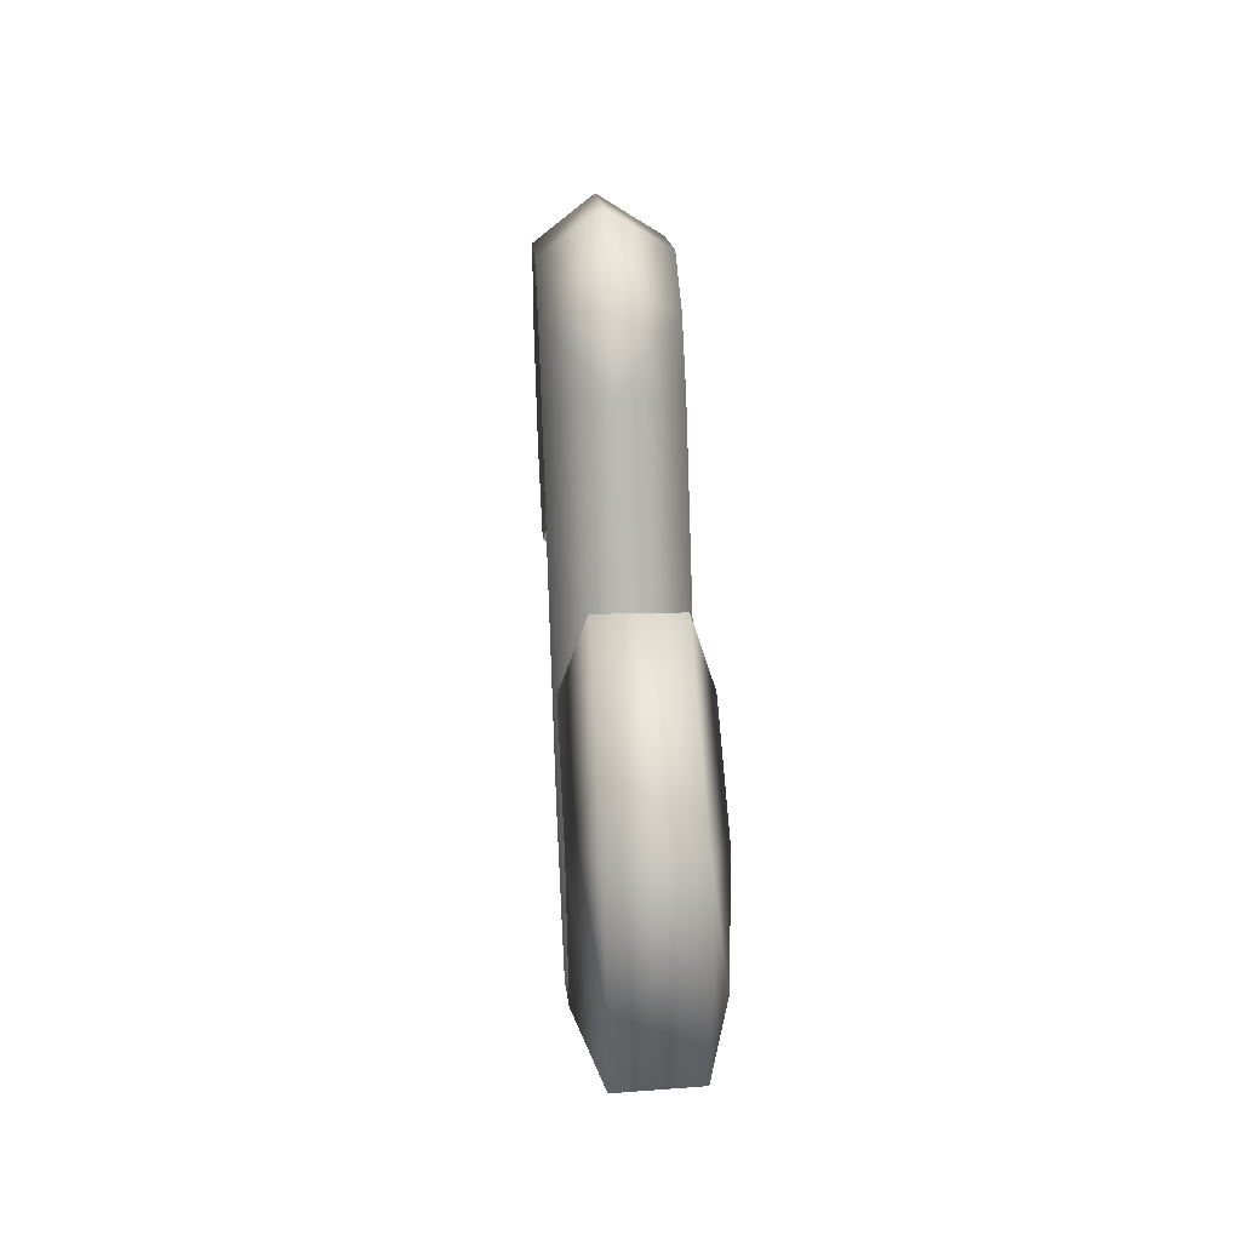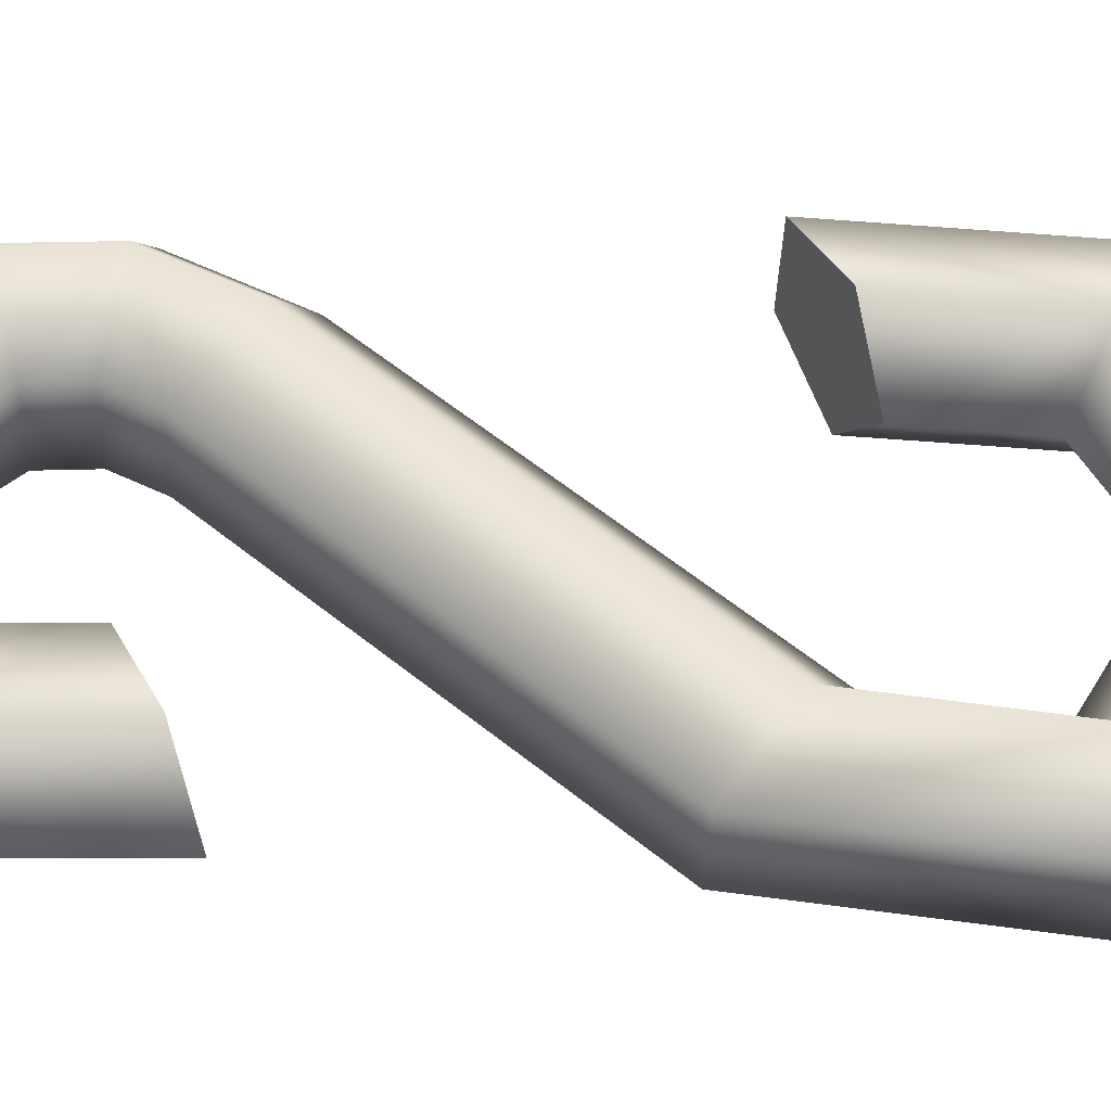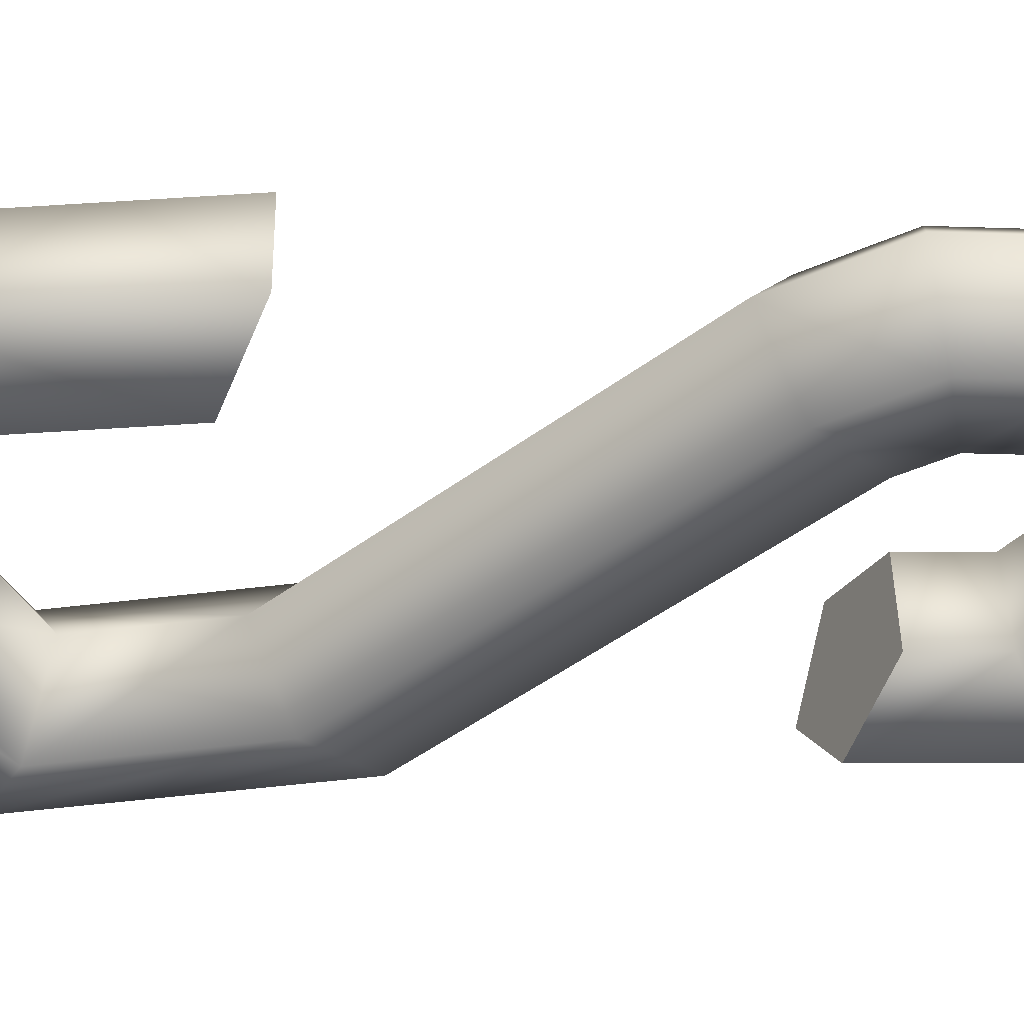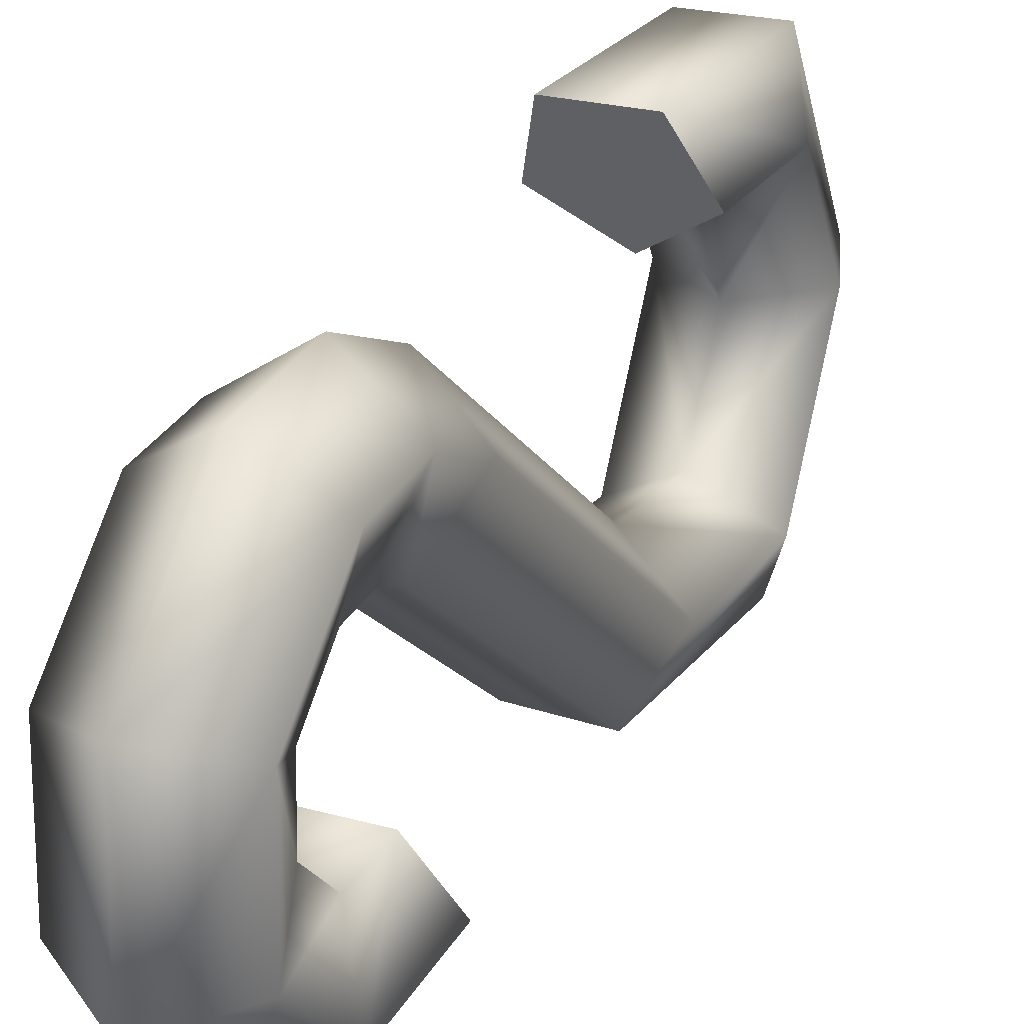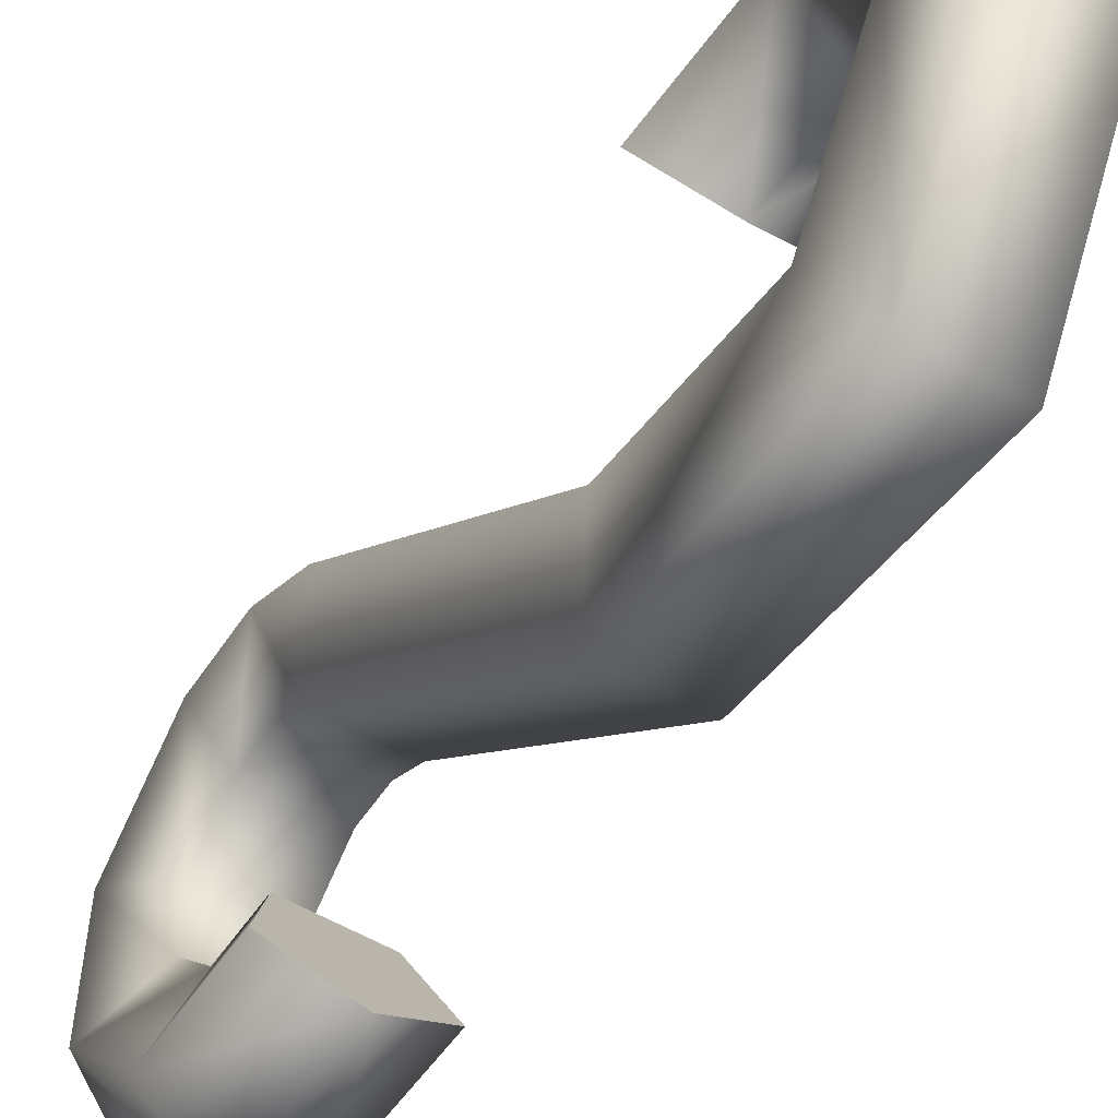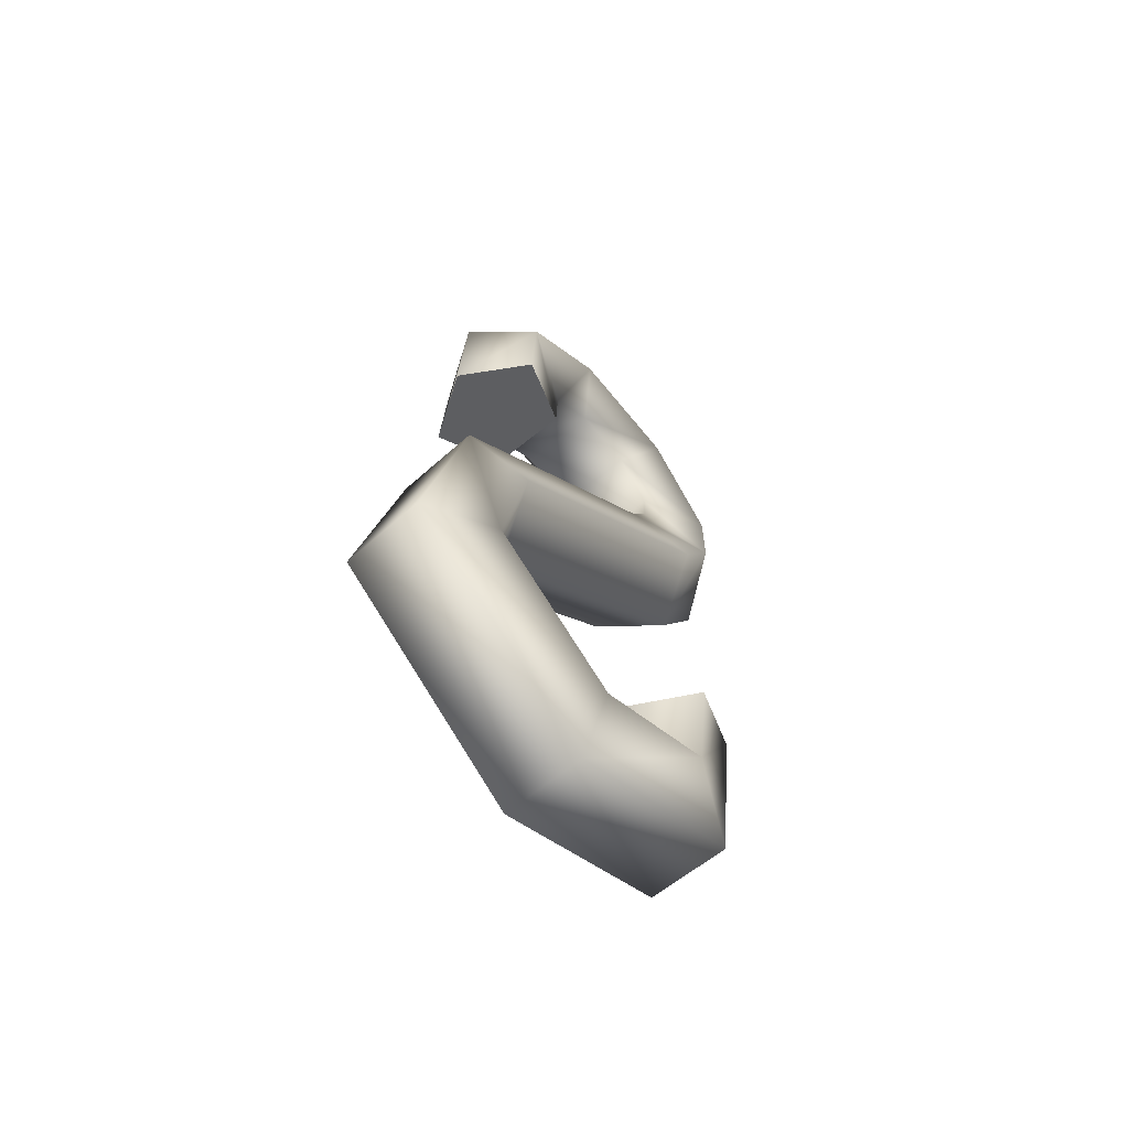
<metadata>
{"format":"obj","ext":"obj","renderer":"f3d","projection":"perspective","resolution":1024,"background":"white","views":[{"elev":-32.9,"azim":-1.2,"up":"+Y"},{"elev":-34.8,"azim":-89.1,"up":"+Z"},{"elev":43.9,"azim":91.9,"up":"+Z"},{"elev":26.8,"azim":-152.0,"up":"+Z"},{"elev":-51.4,"azim":-29.6,"up":"+Z"},{"elev":-70.5,"azim":-139.8,"up":"+Y"}]}
</metadata>
<code>
g Face_1
v -0.08726 -0.04287 -0.03328
v -0.08916 -0.04238 -0.03199
v -0.08843 -0.0414 -0.02998
v -0.08609 -0.04128 -0.03003
v -0.08536 -0.04219 -0.03207
v -0.08726 -0.04287 -0.03328
v -0.0873 -0.04222 -0.03831
v -0.0871 -0.04547 -0.03869
v -0.087 -0.04713 -0.03586
v -0.08709 -0.04569 -0.03343
v -0.08922 -0.04141 -0.0394
v -0.08852 -0.03995 -0.0411
v -0.08617 -0.03984 -0.04106
v -0.08542 -0.04125 -0.03933
v -0.0873 -0.04222 -0.03831
v -0.0871 -0.04547 -0.03869
v -0.087 -0.04713 -0.03586
v -0.08709 -0.04569 -0.03343
v -0.08514 -0.04594 -0.03988
v -0.08574 -0.04698 -0.0419
v -0.08499 -0.04834 -0.0358
v -0.08809 -0.04715 -0.04196
v -0.08552 -0.05063 -0.0357
v -0.08893 -0.04621 -0.03997
v -0.08512 -0.04626 -0.03229
v -0.08787 -0.05083 -0.03569
v -0.08571 -0.04746 -0.03037
v -0.08878 -0.04866 -0.0358
v -0.08806 -0.04763 -0.03031
v -0.08891 -0.04654 -0.03221
f 19 14 15
f 19 15 16
f 20 13 14
f 20 14 19
f 21 16 17
f 21 19 16
f 22 12 13
f 22 13 20
f 23 20 19
f 23 19 21
f 24 8 7
f 24 7 11
f 24 11 12
f 24 12 22
f 25 6 5
f 25 17 18
f 25 18 6
f 25 21 17
f 26 22 20
f 26 20 23
f 27 5 4
f 27 21 25
f 27 25 5
f 27 23 21
f 28 9 8
f 28 8 24
f 28 24 22
f 28 22 26
f 29 4 3
f 29 26 23
f 29 27 4
f 29 23 27
f 30 2 1
f 30 3 2
f 30 10 9
f 30 1 10
f 30 9 28
f 30 26 29
f 30 28 26
f 30 29 3
g Face_2
v -0.0873 -0.04222 -0.03831
v -0.08922 -0.04141 -0.0394
v -0.08852 -0.03995 -0.0411
v -0.08617 -0.03984 -0.04106
v -0.08542 -0.04125 -0.03933
v -0.0873 -0.04222 -0.03831
v -0.0878 -0.03396 -0.0314
v -0.08971 -0.03315 -0.03249
v -0.08902 -0.03169 -0.0342
v -0.08667 -0.03159 -0.03415
v -0.08591 -0.03299 -0.03242
v -0.0878 -0.03396 -0.0314
f 32 31 37
f 32 37 38
f 33 38 39
f 33 32 38
f 34 39 40
f 34 33 39
f 35 40 41
f 35 34 40
f 36 41 42
f 36 35 41
g Face_3
v -0.0878 -0.03396 -0.0314
v -0.08971 -0.03315 -0.03249
v -0.08902 -0.03169 -0.0342
v -0.08667 -0.03159 -0.03415
v -0.08591 -0.03299 -0.03242
v -0.0878 -0.03396 -0.0314
v -0.08787 -0.03265 -0.04144
v -0.08816 -0.02789 -0.04157
v -0.08836 -0.02454 -0.03818
v -0.08835 -0.02471 -0.03342
v -0.08814 -0.0283 -0.03029
v -0.08796 -0.03127 -0.03011
v -0.08977 -0.03216 -0.04014
v -0.08905 -0.03118 -0.03813
v -0.0867 -0.03106 -0.03819
v -0.08598 -0.03197 -0.04023
v -0.08787 -0.03265 -0.04144
v -0.08816 -0.02789 -0.04157
v -0.08836 -0.02454 -0.03818
v -0.08835 -0.02471 -0.03342
v -0.08814 -0.0283 -0.03029
v -0.08796 -0.03127 -0.03011
v -0.0862 -0.02827 -0.04033
v -0.08682 -0.02915 -0.03824
v -0.08635 -0.02566 -0.0377
v -0.08916 -0.02931 -0.03819
v -0.0869 -0.0278 -0.03688
v -0.08999 -0.02853 -0.04024
v -0.08635 -0.0258 -0.03399
v -0.08924 -0.028 -0.03686
v -0.08689 -0.02787 -0.03496
v -0.09015 -0.02598 -0.03766
v -0.08618 -0.02859 -0.03156
v -0.08924 -0.02806 -0.03499
v -0.08604 -0.0309 -0.03142
v -0.08681 -0.02931 -0.0337
v -0.09014 -0.02611 -0.03403
v -0.08673 -0.03051 -0.03363
v -0.08915 -0.02947 -0.03376
v -0.08908 -0.03064 -0.03369
v -0.08997 -0.02884 -0.03165
v -0.08984 -0.03111 -0.03152
f 65 58 59
f 65 59 60
f 66 57 58
f 66 58 65
f 67 60 61
f 67 65 60
f 68 56 57
f 68 57 66
f 69 65 67
f 69 66 65
f 70 50 49
f 70 49 55
f 70 55 56
f 70 56 68
f 71 61 62
f 71 67 61
f 72 66 69
f 72 68 66
f 73 69 67
f 73 67 71
f 74 51 50
f 74 70 68
f 74 68 72
f 74 50 70
f 75 62 63
f 75 71 62
f 76 69 73
f 76 72 69
f 77 48 47
f 77 63 64
f 77 64 48
f 77 75 63
f 78 73 71
f 78 71 75
f 79 52 51
f 79 51 74
f 79 74 72
f 79 72 76
f 80 47 46
f 80 77 47
f 80 75 77
f 80 78 75
f 81 76 73
f 81 73 78
f 82 46 45
f 82 80 46
f 82 78 80
f 82 81 78
f 83 53 52
f 83 76 81
f 83 52 79
f 83 79 76
f 84 44 43
f 84 45 44
f 84 54 53
f 84 43 54
f 84 83 81
f 84 53 83
f 84 82 45
f 84 81 82
g Face_4
v -0.08726 -0.04287 -0.03328
v -0.08916 -0.04238 -0.03199
v -0.08843 -0.0414 -0.02998
v -0.08609 -0.04128 -0.03003
v -0.08536 -0.04219 -0.03207
f 86 87 88
f 86 88 89
f 86 89 85
g Face_5
v -0.08787 -0.03265 -0.04144
v -0.08977 -0.03216 -0.04014
v -0.08905 -0.03118 -0.03813
v -0.0867 -0.03106 -0.03819
v -0.08598 -0.03197 -0.04023
f 91 93 92
f 91 94 93
f 91 90 94

</code>
